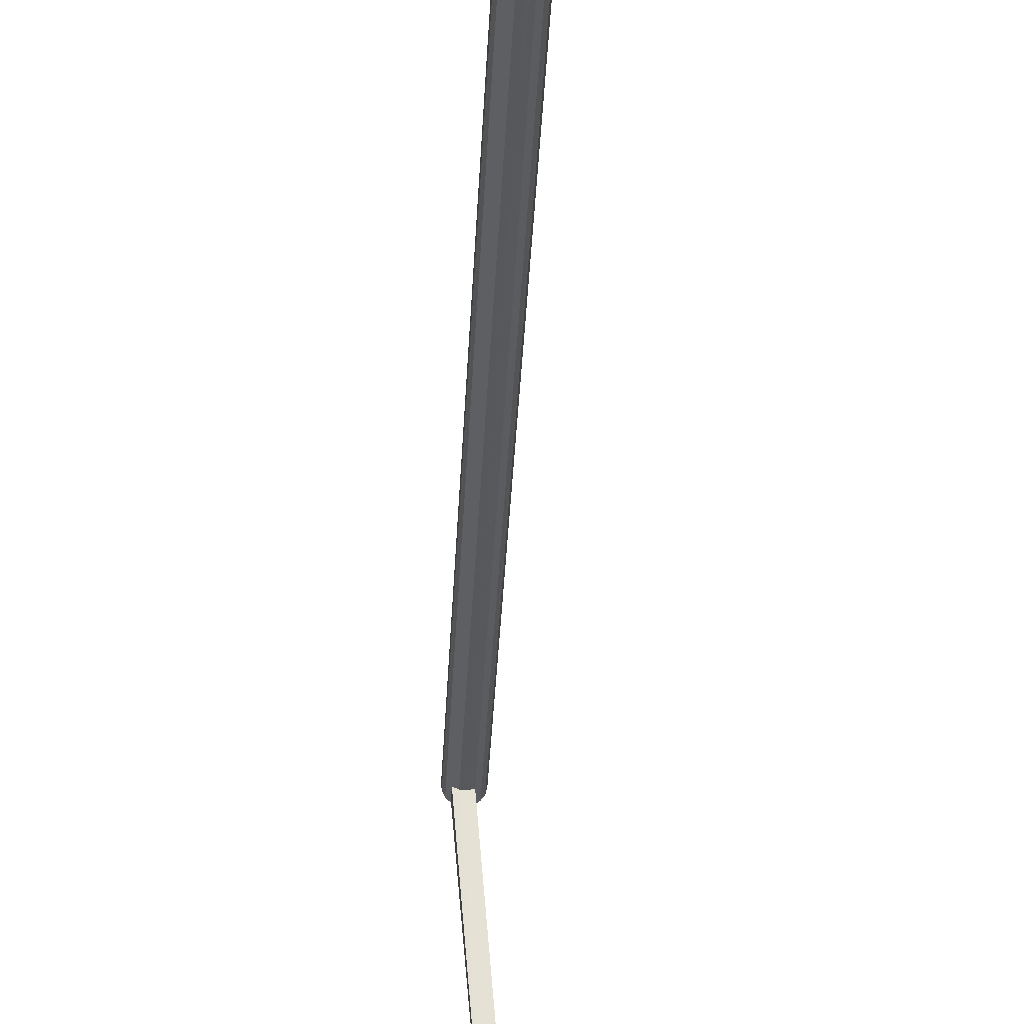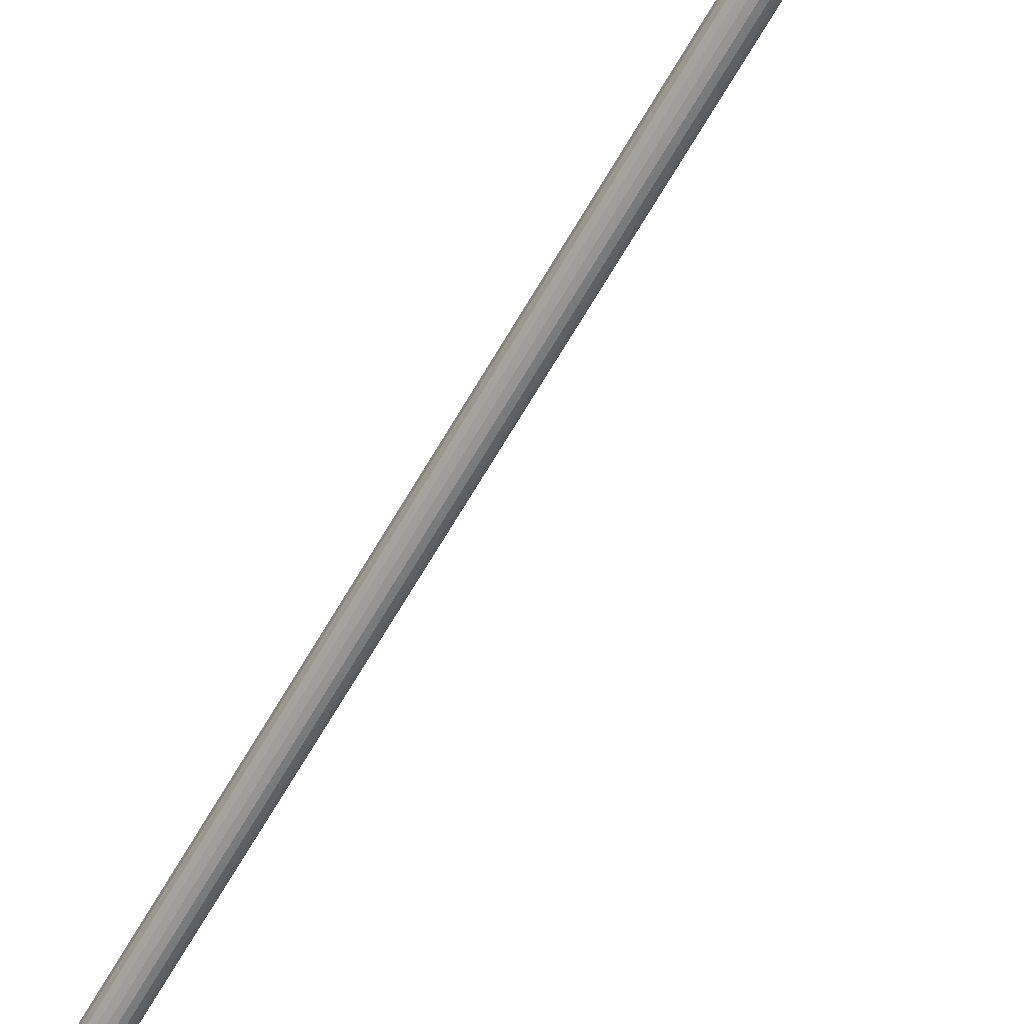
<metadata>
{"format":"obj","ext":"obj","renderer":"f3d","projection":"perspective","resolution":1024,"background":"white","views":[{"elev":-27.7,"azim":-2.2,"up":"+Z"},{"elev":-65.3,"azim":-29.9,"up":"+Z"}]}
</metadata>
<code>
v  0.005009 0.004235 0.2893
v  0.0453 -0.001073 0.3095
v  0.08386 -0.001073 0.2916
v  0.1139 -0.001073 0.2617
v  0.1071 0.004235 0.217
v  0.1101 0.004235 0.183
v  0.1246 -0.001073 0.1402
v  0.1001 -0.001073 0.1055
v  0.06528 -0.001073 0.08115
v  0.0221 0.004235 0.09404
v  -0.0182 -0.001073 0.07384
v  -0.05675 -0.001073 0.09173
v  -0.08682 -0.001073 0.1217
v  -0.08002 0.004235 0.1664
v  -0.08298 0.004235 0.2003
v  -0.09746 -0.001073 0.2432
v  -0.07304 -0.001073 0.2779
v  -0.03818 -0.001073 0.3022
v  0.005009 0.6447 0.2893
v  0.03853 0.6447 0.2863
v  0.06905 0.6447 0.2719
v  0.09287 0.6447 0.2478
v  0.1071 0.6596 0.217
v  0.1101 0.6447 0.183
v  0.1014 0.6447 0.1502
v  0.08214 0.6447 0.1223
v  0.05459 0.6447 0.1028
v  0.0221 0.6447 0.09404
v  -0.01143 0.6447 0.09704
v  -0.04194 0.6447 0.1115
v  -0.06576 0.6447 0.1356
v  -0.08002 0.6447 0.1664
v  -0.08298 0.6447 0.2003
v  -0.07431 0.6447 0.2332
v  -0.05503 0.6447 0.2611
v  -0.02749 0.6447 0.2806
v  0.005108 3.469 0.2882
v  0.03863 3.469 0.2853
v  0.06912 3.469 0.2711
v  0.09292 3.469 0.2473
v  0.1071 3.484 0.2168
v  0.1101 3.469 0.1832
v  0.1014 3.469 0.1507
v  0.08206 3.469 0.1232
v  0.0545 3.469 0.1039
v  0.022 3.469 0.09517
v  -0.01152 3.469 0.0981
v  -0.04202 3.469 0.1123
v  -0.06581 3.469 0.1361
v  -0.08003 3.469 0.1666
v  -0.08296 3.469 0.2001
v  -0.07426 3.469 0.2326
v  -0.05496 3.469 0.2602
v  -0.02739 3.469 0.2795
v  0.005108 5.201 0.2882
v  0.03863 5.201 0.2853
v  0.06912 5.201 0.2711
v  0.09292 5.201 0.2473
v  0.1071 5.201 0.2168
v  0.1101 5.201 0.1832
v  0.1014 5.201 0.1507
v  0.08206 5.201 0.1232
v  0.0545 5.201 0.1039
v  0.022 5.201 0.09517
v  -0.01152 5.201 0.0981
v  -0.04202 5.201 0.1123
v  -0.06581 5.201 0.1361
v  -0.08003 5.201 0.1666
v  -0.08296 5.201 0.2001
v  -0.07426 5.201 0.2326
v  -0.05496 5.201 0.2602
v  -0.02739 5.201 0.2795
v  0.005108 6.932 0.2882
v  0.03863 6.932 0.2853
v  0.06912 6.932 0.2711
v  0.09292 6.932 0.2473
v  0.1071 6.932 0.2168
v  0.1101 6.932 0.1832
v  0.1014 6.932 0.1507
v  0.08206 6.932 0.1232
v  0.0545 6.932 0.1039
v  0.022 6.932 0.09517
v  -0.01152 6.932 0.0981
v  -0.04202 6.932 0.1123
v  -0.06581 6.932 0.1361
v  -0.08003 6.932 0.1666
v  -0.08296 6.932 0.2001
v  -0.07426 6.932 0.2326
v  -0.05496 6.932 0.2602
v  -0.02739 6.932 0.2795
v  0.005108 8.664 0.2882
v  0.03863 8.664 0.2853
v  0.06912 8.664 0.2711
v  0.09292 8.664 0.2473
v  0.1071 8.664 0.2168
v  0.1101 8.664 0.1832
v  0.1014 8.664 0.1507
v  0.08206 8.664 0.1232
v  0.0545 8.664 0.1039
v  0.022 8.664 0.09517
v  -0.01152 8.664 0.0981
v  -0.04202 8.664 0.1123
v  -0.06581 8.664 0.1361
v  -0.08003 8.664 0.1666
v  -0.08296 8.664 0.2001
v  -0.07426 8.664 0.2326
v  -0.05496 8.664 0.2602
v  -0.02739 8.664 0.2795
v  -0.000722 0.05354 0.3548
v  0.05649 0.05259 0.3499
v  0.1084 0.09212 0.3258
v  0.1489 0.05354 0.2856
v  0.1729 0.05354 0.2341
v  0.1779 0.05354 0.1776
v  0.1631 0.05354 0.1227
v  0.1303 0.09212 0.07611
v  0.08331 0.05354 0.04336
v  0.02783 0.05354 0.02854
v  -0.02939 0.05354 0.0335
v  -0.08134 0.09212 0.0576
v  -0.1217 0.05354 0.09782
v  -0.1458 0.05354 0.1493
v  -0.1508 0.05354 0.2058
v  -0.136 0.05354 0.2606
v  -0.1032 0.09212 0.3073
v  -0.0562 0.05354 0.34
v  0.05649 0.6003 0.3499
v  -0.000722 0.6003 0.3548
v  -0.0562 0.6003 0.34
v  -0.1032 0.6003 0.3073
v  -0.136 0.6003 0.2606
v  -0.1508 0.6003 0.2058
v  -0.1458 0.6003 0.1493
v  -0.1217 0.6003 0.09782
v  -0.08134 0.6003 0.0576
v  -0.02939 0.6003 0.0335
v  0.02783 0.6003 0.02854
v  0.08331 0.6003 0.04336
v  0.1303 0.6003 0.07611
v  0.1631 0.6003 0.1227
v  0.1779 0.6003 0.1776
v  0.1729 0.6003 0.2341
v  0.1489 0.6003 0.2856
v  0.1084 0.6003 0.3258
v  -0.003332 -0.000191 0.3847
v  0.0271 1e-06 0.3834
v  0.03338 0.05234 0.406
v  -0.00542 0.05294 0.4085
v  -0.0432 0.05328 0.3993
v  -0.03308 1e-06 0.3781
v  0.1908 -9e-06 0.2697
v  0.2024 -0.000196 0.2418
v  0.2082 -0.000196 0.1751
v  0.2016 -9e-06 0.1457
v  0.2233 0.05328 0.1359
v  0.2324 0.05295 0.1731
v  0.2259 0.05295 0.248
v  0.2104 0.05328 0.2831
v  0.06018 1e-06 0.005265
v  0.03044 -0.000191 -0.001294
v  3e-06 1e-06 -0
v  -0.006277 0.05328 -0.02266
v  0.03252 0.05294 -0.02517
v  0.0703 0.05328 -0.01596
v  -0.1637 -9e-06 0.1137
v  -0.1753 -0.000196 0.1415
v  -0.1811 -0.000196 0.2083
v  -0.1745 -9e-06 0.2377
v  -0.1962 0.05328 0.2475
v  -0.2053 0.05295 0.2103
v  -0.1988 0.05295 0.1353
v  -0.1833 0.05328 0.1003
v  0.03863 8.465 0.2853
v  0.03863 8.643 0.2853
v  0.005108 8.643 0.2882
v  0.005108 8.465 0.2882
v  0.06912 8.465 0.2711
v  0.06912 8.643 0.2711
v  0.09292 8.465 0.2473
v  0.09292 8.643 0.2473
v  0.1071 8.465 0.2168
v  0.1071 8.643 0.2168
v  0.1101 8.465 0.1832
v  0.1101 8.643 0.1832
v  0.1014 8.465 0.1507
v  0.1014 8.643 0.1507
v  0.08206 8.465 0.1232
v  0.08206 8.643 0.1232
v  0.05437 8.501 0.1039
v  0.05437 8.643 0.1039
v  0.02187 8.501 0.09516
v  0.02187 8.643 0.09516
v  -0.01165 8.501 0.09809
v  -0.01165 8.643 0.09809
v  -0.04214 8.501 0.1123
v  -0.04214 8.643 0.1123
v  -0.06581 8.465 0.1361
v  -0.06581 8.643 0.1361
v  -0.08003 8.465 0.1666
v  -0.08003 8.643 0.1666
v  -0.08296 8.465 0.2001
v  -0.08296 8.643 0.2001
v  -0.07426 8.465 0.2326
v  -0.07426 8.643 0.2326
v  -0.05496 8.465 0.2602
v  -0.05496 8.643 0.2602
v  -0.02739 8.465 0.2795
v  -0.02739 8.643 0.2795
v  0.1966 8.643 -1.536
v  0.1966 8.59 -1.536
v  0.1653 8.59 -1.549
v  0.1316 8.59 -1.55
v  0.09972 8.59 -1.539
v  0.09972 8.643 -1.539
v  0.1316 8.643 -1.55
v  0.1653 8.643 -1.549
v  0.2773 8.676 -1.585
v  0.2773 8.556 -1.585
v  0.1967 8.556 -1.606
v  0.1113 8.556 -1.611
v  0.03134 8.556 -1.597
v  0.03134 8.676 -1.597
v  0.1113 8.676 -1.611
v  0.1967 8.676 -1.606
v  0.3014 8.676 -1.936
v  0.3014 8.556 -1.936
v  0.2209 8.556 -1.957
v  0.1355 8.556 -1.962
v  0.0555 8.556 -1.948
v  0.0555 8.676 -1.948
v  0.1355 8.676 -1.962
v  0.2209 8.676 -1.957
v  0.2521 8.556 -1.62
v  0.201 8.556 -1.634
v  0.1097 8.556 -1.638
v  0.06117 8.556 -1.63
v  0.08145 8.556 -1.925
v  0.1371 8.556 -1.934
v  0.2166 8.556 -1.93
v  0.2724 8.556 -1.915
v  0.243 8.572 -1.633
v  0.2026 8.572 -1.644
v  0.1091 8.572 -1.648
v  0.07202 8.572 -1.642
v  0.09089 8.572 -1.916
v  0.1377 8.572 -1.924
v  0.215 8.572 -1.92
v  0.2619 8.572 -1.908
v  0.006499 8.664 0.2723
v  0.0345 8.664 0.2699
v  0.05997 8.664 0.258
v  0.07984 8.664 0.2381
v  0.09172 8.664 0.2126
v  0.09417 8.664 0.1846
v  0.08689 8.664 0.1575
v  0.07077 8.664 0.1345
v  0.04775 8.664 0.1183
v  0.0206 8.664 0.1111
v  -0.007392 8.664 0.1135
v  -0.03286 8.664 0.1254
v  -0.05273 8.664 0.1453
v  -0.06461 8.664 0.1707
v  -0.06706 8.664 0.1987
v  -0.05979 8.664 0.2259
v  -0.04367 8.664 0.2489
v  -0.02065 8.664 0.265
v  0.008023 8.718 0.2549
v  0.02997 8.718 0.253
v  0.04994 8.718 0.2437
v  0.06552 8.718 0.2281
v  0.07483 8.718 0.2081
v  0.07675 8.718 0.1862
v  0.07105 8.718 0.1649
v  0.05841 8.718 0.1468
v  0.04036 8.718 0.1342
v  0.01908 8.718 0.1285
v  -0.002867 8.718 0.1304
v  -0.02283 8.718 0.1397
v  -0.03841 8.718 0.1553
v  -0.04772 8.718 0.1753
v  -0.04964 8.718 0.1972
v  -0.04394 8.718 0.2185
v  -0.0313 8.718 0.2365
v  -0.01326 8.718 0.2492
g street_lamp
f 109 110 127 128
f 110 111 144 127
f 111 112 143 144
f 112 113 142 143
f 113 114 141 142
f 114 115 140 141
f 115 116 139 140
f 116 117 138 139
f 117 118 137 138
f 118 119 136 137
f 119 120 135 136
f 120 121 134 135
f 121 122 133 134
f 122 123 132 133
f 123 124 131 132
f 124 125 130 131
f 125 126 129 130
f 126 109 128 129
f 19 20 38 37
f 20 21 39 38
f 21 22 40 39
f 22 23 41 40
f 23 24 42 41
f 24 25 43 42
f 25 26 44 43
f 26 27 45 44
f 27 28 46 45
f 28 29 47 46
f 29 30 48 47
f 30 31 49 48
f 31 32 50 49
f 32 33 51 50
f 33 34 52 51
f 34 35 53 52
f 35 36 54 53
f 36 19 37 54
f 37 38 56 55
f 38 39 57 56
f 39 40 58 57
f 40 41 59 58
f 41 42 60 59
f 42 43 61 60
f 43 44 62 61
f 44 45 63 62
f 45 46 64 63
f 46 47 65 64
f 47 48 66 65
f 48 49 67 66
f 49 50 68 67
f 50 51 69 68
f 51 52 70 69
f 52 53 71 70
f 53 54 72 71
f 54 37 55 72
f 55 56 74 73
f 56 57 75 74
f 57 58 76 75
f 58 59 77 76
f 59 60 78 77
f 60 61 79 78
f 61 62 80 79
f 62 63 81 80
f 63 64 82 81
f 64 65 83 82
f 65 66 84 83
f 66 67 85 84
f 67 68 86 85
f 68 69 87 86
f 69 70 88 87
f 70 71 89 88
f 71 72 90 89
f 72 55 73 90
f 174 175 176 173
f 178 174 173 177
f 180 178 177 179
f 182 180 179 181
f 184 182 181 183
f 186 184 183 185
f 188 186 185 187
f 190 188 187 189
f 232 225 226 227
f 231 232 227 228
f 230 231 228 229
f 198 196 195 197
f 200 198 197 199
f 202 200 199 201
f 204 202 201 203
f 206 204 203 205
f 208 206 205 207
f 175 208 207 176
f 17 16 15 1
f 15 14 13 11
f 13 12 11
f 11 10 9 7
f 9 8 7
f 7 6 5 3
f 5 4 3
f 11 7 3 15
f 3 2 1 15
f 18 17 1
f 268 269 270 284
f 270 271 272 274
f 272 273 274
f 274 275 276 278
f 276 277 278
f 278 279 280 282
f 280 281 282
f 274 278 282 270
f 282 283 284 270
f 267 268 284
f 145 146 147 148
f 2 3 111 110
f 3 4 112 111
f 151 152 157 158
f 152 153 156 157
f 153 154 155 156
f 7 8 116 115
f 8 9 117 116
f 159 160 163 164
f 160 161 162 163
f 11 12 120 119
f 12 13 121 120
f 165 166 171 172
f 166 167 170 171
f 167 168 169 170
f 16 17 125 124
f 17 18 126 125
f 150 145 148 149
f 20 19 128 127
f 19 36 129 128
f 36 35 130 129
f 35 34 131 130
f 34 33 132 131
f 33 32 133 132
f 32 31 134 133
f 31 30 135 134
f 30 29 136 135
f 29 28 137 136
f 28 27 138 137
f 27 26 139 138
f 26 25 140 139
f 25 24 141 140
f 24 23 142 141
f 23 22 143 142
f 22 21 144 143
f 21 20 127 144
f 1 2 146 145
f 2 110 147 146
f 110 109 148 147
f 109 126 149 148
f 126 18 150 149
f 18 1 145 150
f 4 5 152 151
f 5 6 153 152
f 6 7 154 153
f 7 115 155 154
f 115 114 156 155
f 114 113 157 156
f 113 112 158 157
f 112 4 151 158
f 9 10 160 159
f 10 11 161 160
f 11 119 162 161
f 119 118 163 162
f 118 117 164 163
f 117 9 159 164
f 13 14 166 165
f 14 15 167 166
f 15 16 168 167
f 16 124 169 168
f 124 123 170 169
f 123 122 171 170
f 122 121 172 171
f 121 13 165 172
f 92 91 175 174
f 73 74 173 176
f 93 92 174 178
f 74 75 177 173
f 94 93 178 180
f 75 76 179 177
f 95 94 180 182
f 76 77 181 179
f 96 95 182 184
f 77 78 183 181
f 97 96 184 186
f 78 79 185 183
f 98 97 186 188
f 79 80 187 185
f 99 98 188 190
f 80 81 189 187
f 100 99 190 192
f 81 82 191 189
f 101 100 192 194
f 82 83 193 191
f 102 101 194 196
f 83 84 195 193
f 103 102 196 198
f 84 85 197 195
f 104 103 198 200
f 85 86 199 197
f 105 104 200 202
f 86 87 201 199
f 106 105 202 204
f 87 88 203 201
f 107 106 204 206
f 88 89 205 203
f 108 107 206 208
f 89 90 207 205
f 91 108 208 175
f 90 73 176 207
f 190 189 210 209
f 189 191 211 210
f 191 193 212 211
f 193 195 213 212
f 195 196 214 213
f 196 194 215 214
f 194 192 216 215
f 192 190 209 216
f 209 210 218 217
f 210 211 219 218
f 211 212 220 219
f 212 213 221 220
f 213 214 222 221
f 214 215 223 222
f 215 216 224 223
f 216 209 217 224
f 217 218 226 225
f 241 242 247 248
f 242 243 246 247
f 243 244 245 246
f 221 222 230 229
f 222 223 231 230
f 223 224 232 231
f 224 217 225 232
f 218 219 234 233
f 219 220 235 234
f 220 221 236 235
f 221 229 237 236
f 229 228 238 237
f 228 227 239 238
f 227 226 240 239
f 226 218 233 240
f 233 234 242 241
f 234 235 243 242
f 235 236 244 243
f 236 237 245 244
f 237 238 246 245
f 238 239 247 246
f 239 240 248 247
f 240 233 241 248
f 91 92 250 249
f 92 93 251 250
f 93 94 252 251
f 94 95 253 252
f 95 96 254 253
f 96 97 255 254
f 97 98 256 255
f 98 99 257 256
f 99 100 258 257
f 100 101 259 258
f 101 102 260 259
f 102 103 261 260
f 103 104 262 261
f 104 105 263 262
f 105 106 264 263
f 106 107 265 264
f 107 108 266 265
f 108 91 249 266
f 249 250 268 267
f 250 251 269 268
f 251 252 270 269
f 252 253 271 270
f 253 254 272 271
f 254 255 273 272
f 255 256 274 273
f 256 257 275 274
f 257 258 276 275
f 258 259 277 276
f 259 260 278 277
f 260 261 279 278
f 261 262 280 279
f 262 263 281 280
f 263 264 282 281
f 264 265 283 282
f 265 266 284 283
f 266 249 267 284

</code>
